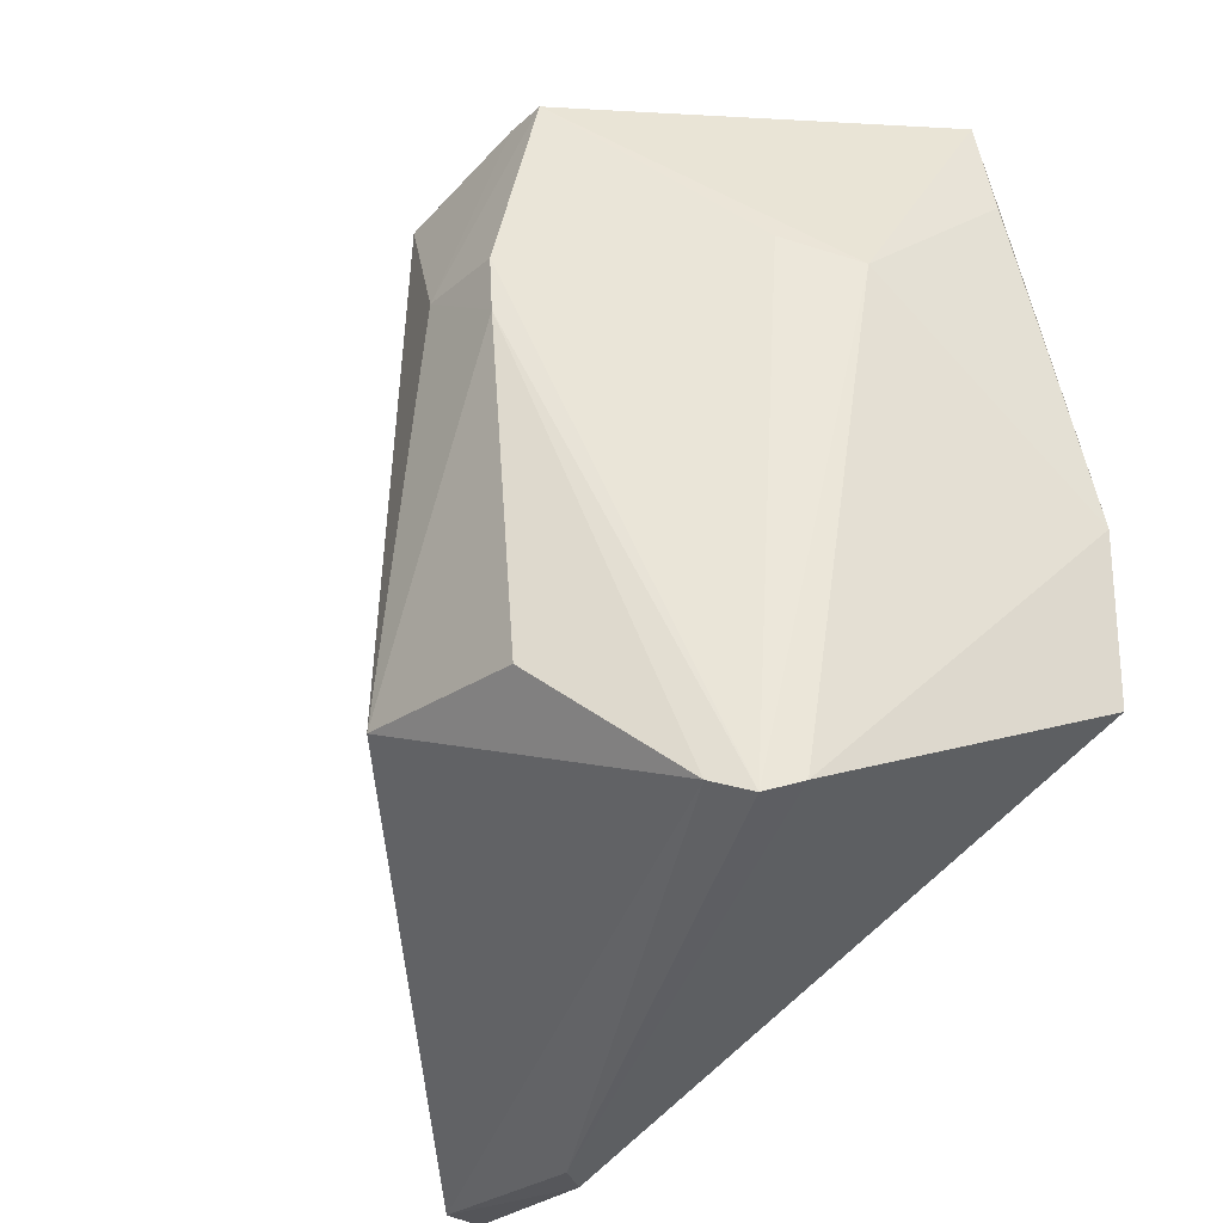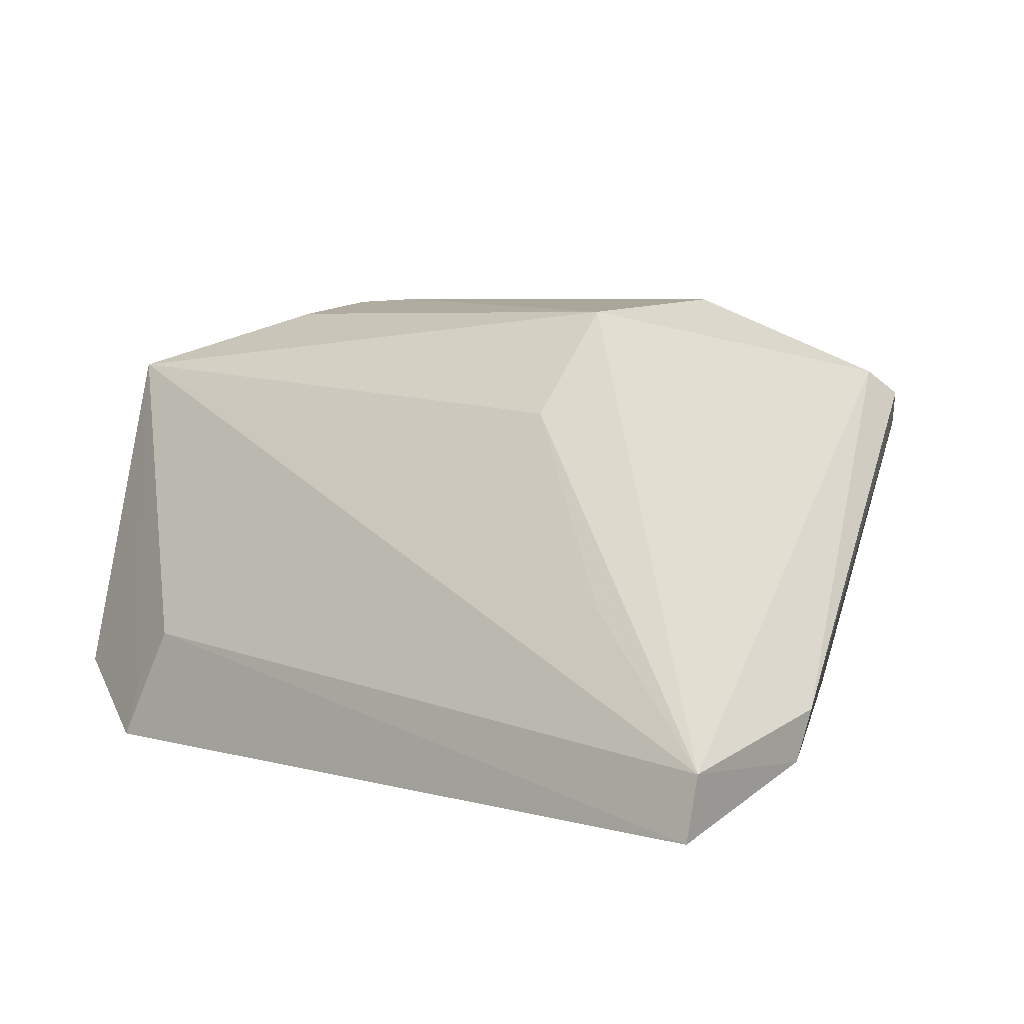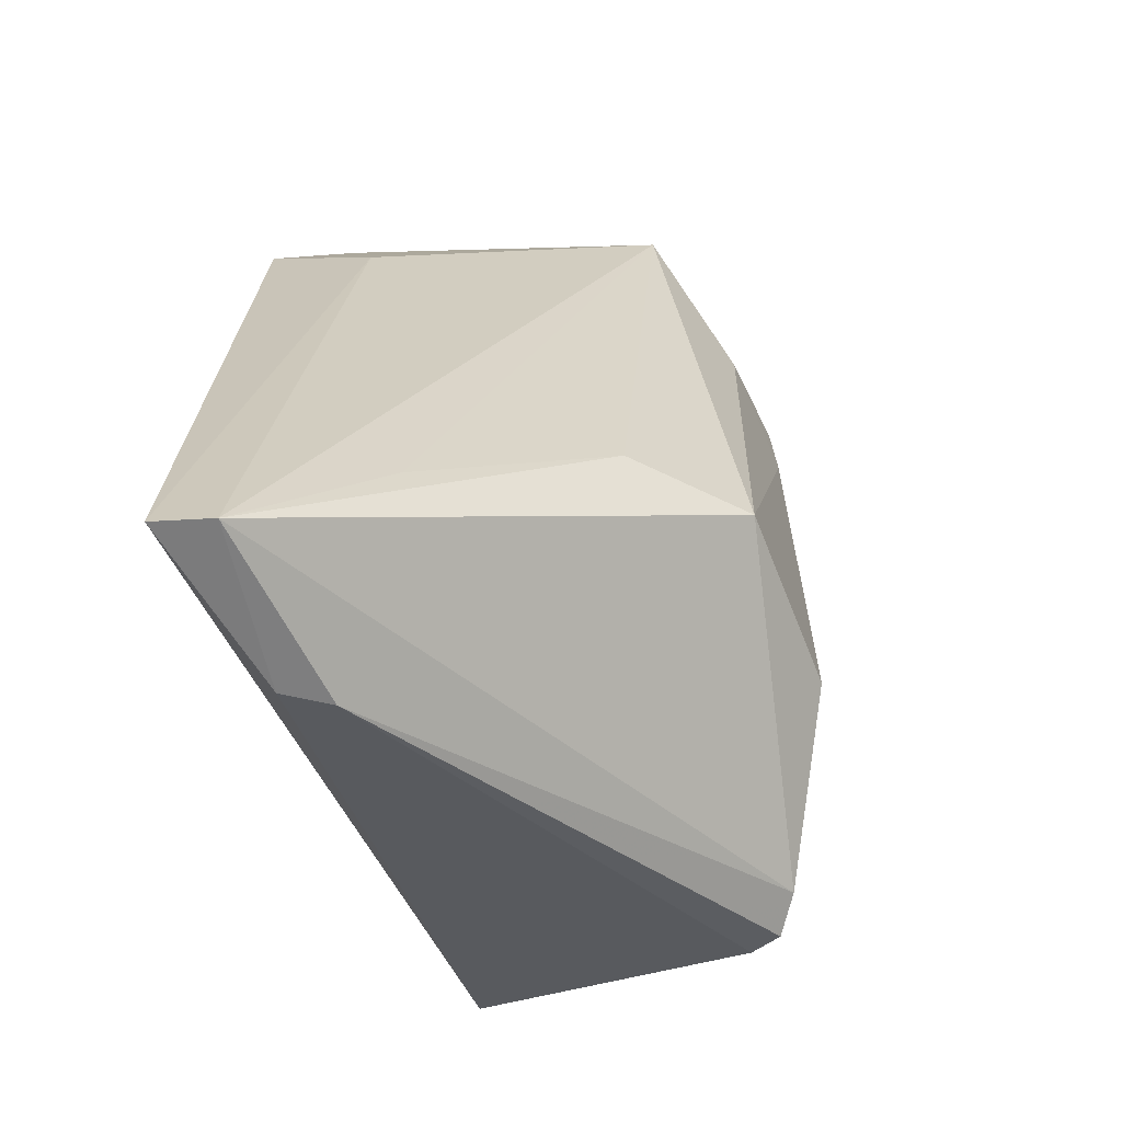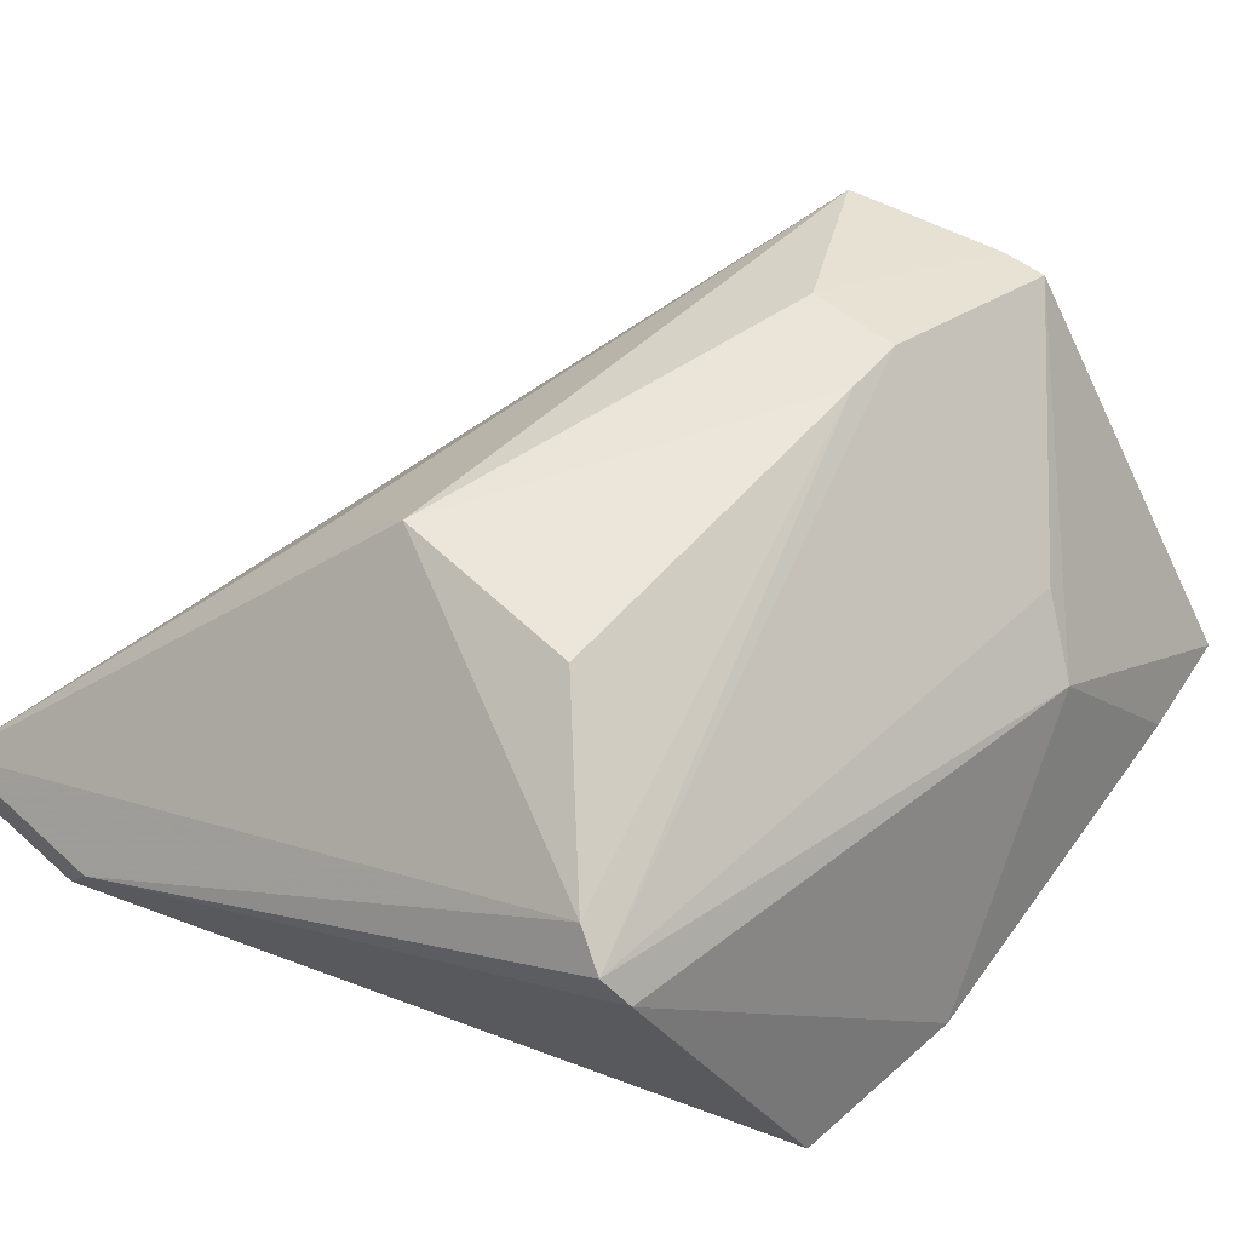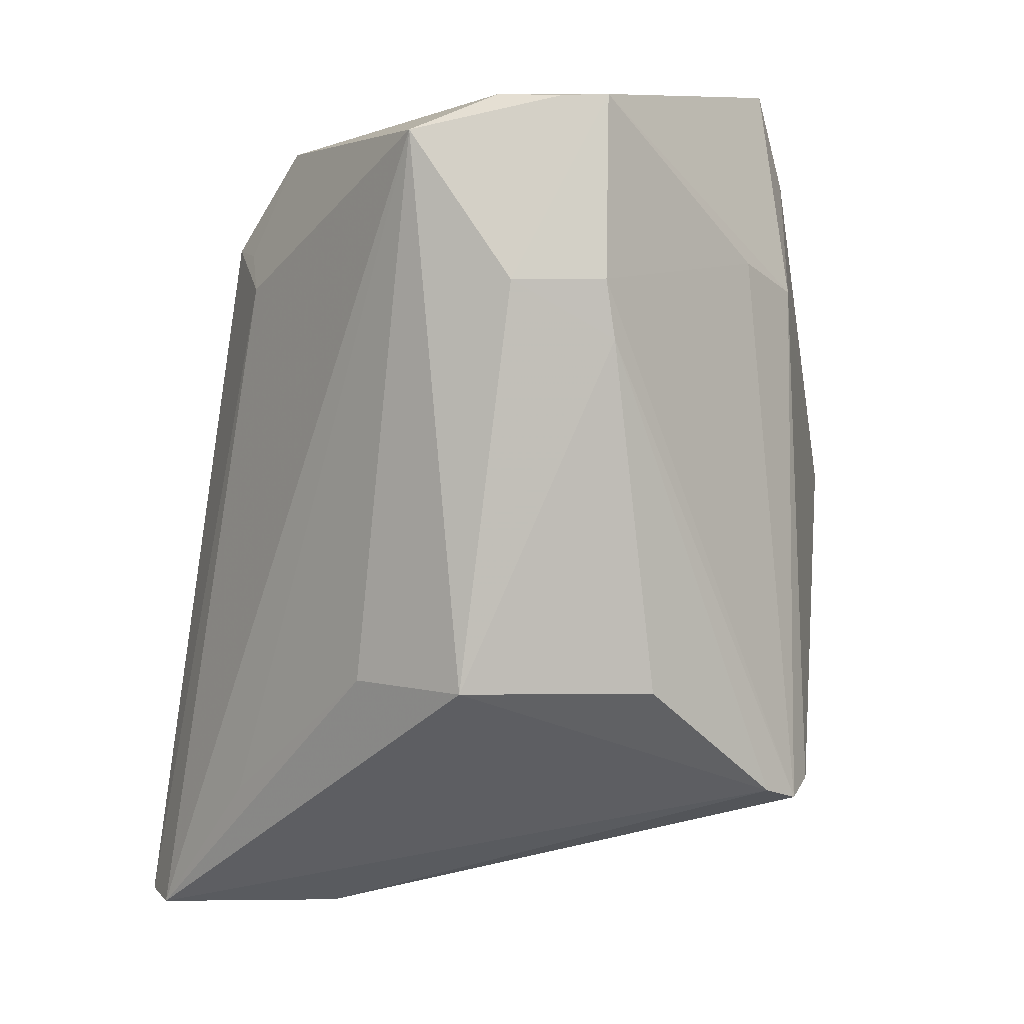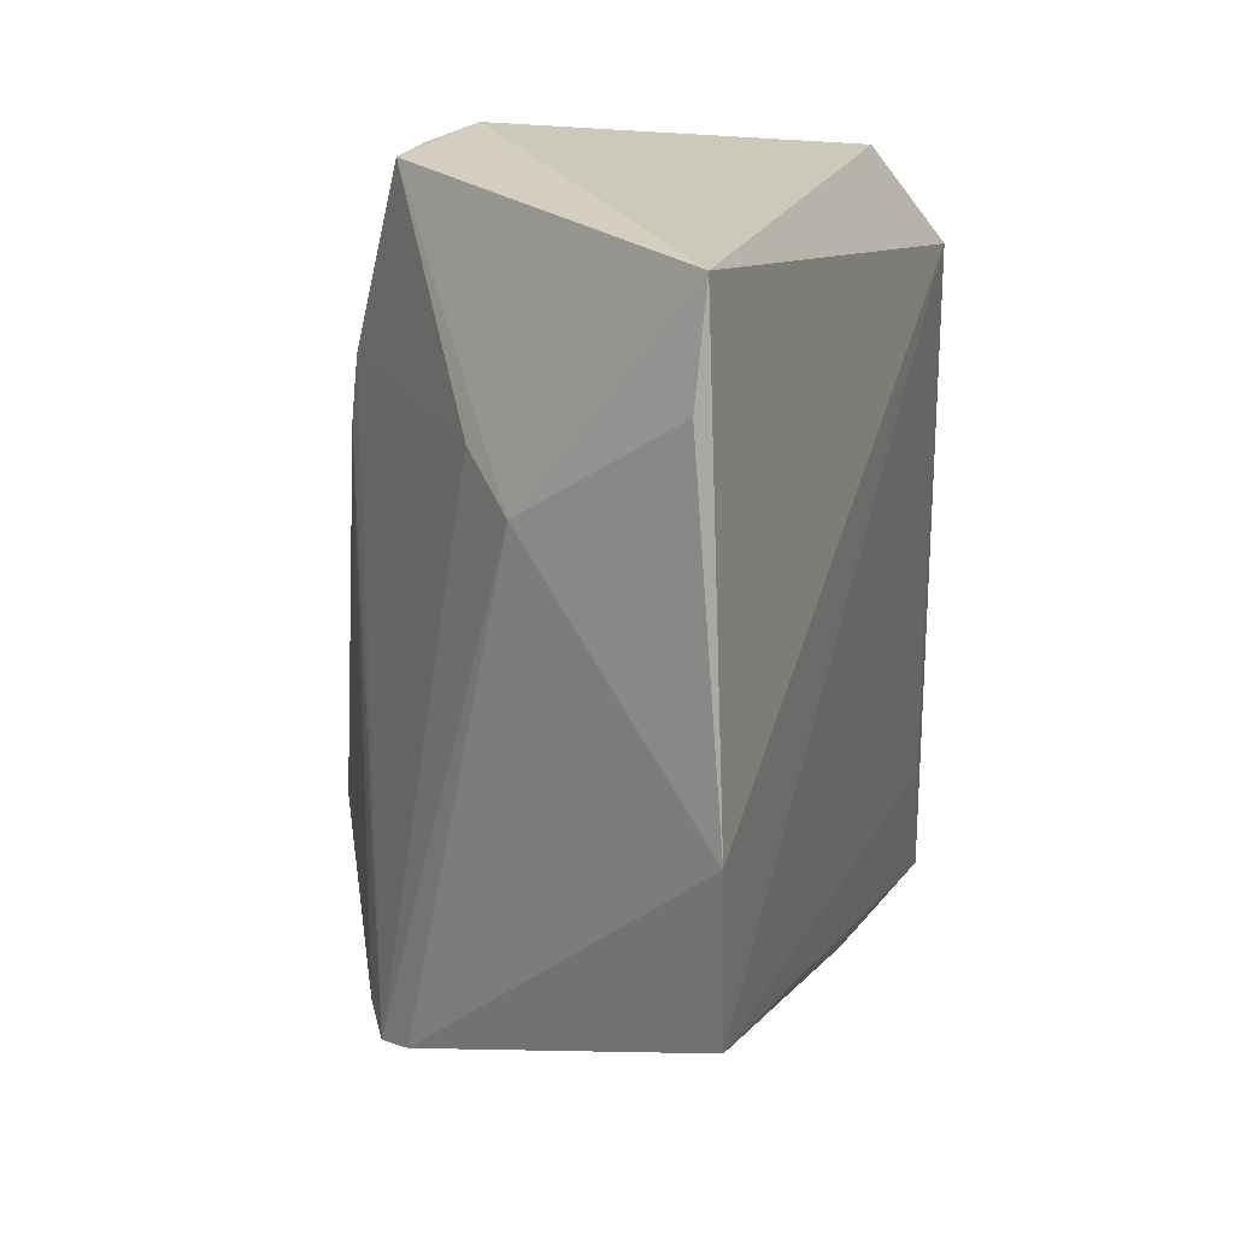
<metadata>
{"format":"obj","ext":"obj","renderer":"f3d","projection":"perspective","resolution":1024,"background":"white","views":[{"elev":-26.1,"azim":-134.2,"up":"+Z"},{"elev":6.3,"azim":125.7,"up":"+Y"},{"elev":-59.1,"azim":108.6,"up":"+Z"},{"elev":55.0,"azim":-133.8,"up":"+Y"},{"elev":5.9,"azim":172.5,"up":"+Z"},{"elev":27.4,"azim":-71.4,"up":"+Z"}]}
</metadata>
<code>
v 0.02118 0.1369 0.1118
v 0.03975 0.1108 0.1005
v 0.04685 0.1161 0.04587
v 0.03269 0.1178 0.04598
v -0.01029 0.1111 0.08077
v 0.02476 0.1427 0.06788
v 0.02784 0.1379 0.1091
v -0.004104 0.1143 0.1135
v 0.04789 0.112 0.046
v 0.0003236 0.1377 0.0589
v 0.03514 0.1151 0.1083
v 0.03872 0.1186 0.0973
v 0.01396 0.1428 0.09821
v 0.03182 0.1359 0.06789
v -0.01009 0.1109 0.06814
v 0.0347 0.1147 0.04588
v -0.003839 0.126 0.09709
v 0.03881 0.1146 0.1
v 0.02085 0.142 0.09818
v 0.01325 0.1393 0.1117
v 0.01044 0.1434 0.06772
v 0.04062 0.1242 0.05723
v 0.04404 0.1115 0.0565
v -0.003822 0.1335 0.0589
v -0.005981 0.1145 0.1059
v -0.002265 0.136 0.05789
v 0.01336 0.1431 0.09383
v 0.01657 0.1389 0.1117
v 0.0004498 0.1301 0.09939
f 8 5 2
f 10 6 3
f 10 3 4
f 11 7 1
f 11 8 2
f 11 1 8
f 12 3 7
f 12 9 3
f 12 2 9
f 14 3 6
f 14 6 7
f 15 2 5
f 16 4 3
f 16 3 9
f 16 15 4
f 16 9 15
f 18 11 2
f 18 2 12
f 18 12 7
f 18 7 11
f 19 7 6
f 20 19 13
f 20 8 1
f 20 17 8
f 21 6 10
f 22 14 7
f 22 7 3
f 22 3 14
f 23 15 9
f 23 9 2
f 23 2 15
f 24 4 15
f 24 15 5
f 24 5 17
f 25 17 5
f 25 5 8
f 25 8 17
f 26 24 17
f 26 10 4
f 26 4 24
f 27 19 6
f 27 13 19
f 27 6 21
f 27 21 10
f 27 26 13
f 27 10 26
f 28 20 1
f 28 1 7
f 28 7 19
f 28 19 20
f 29 20 13
f 29 13 26
f 29 26 17
f 29 17 20

</code>
